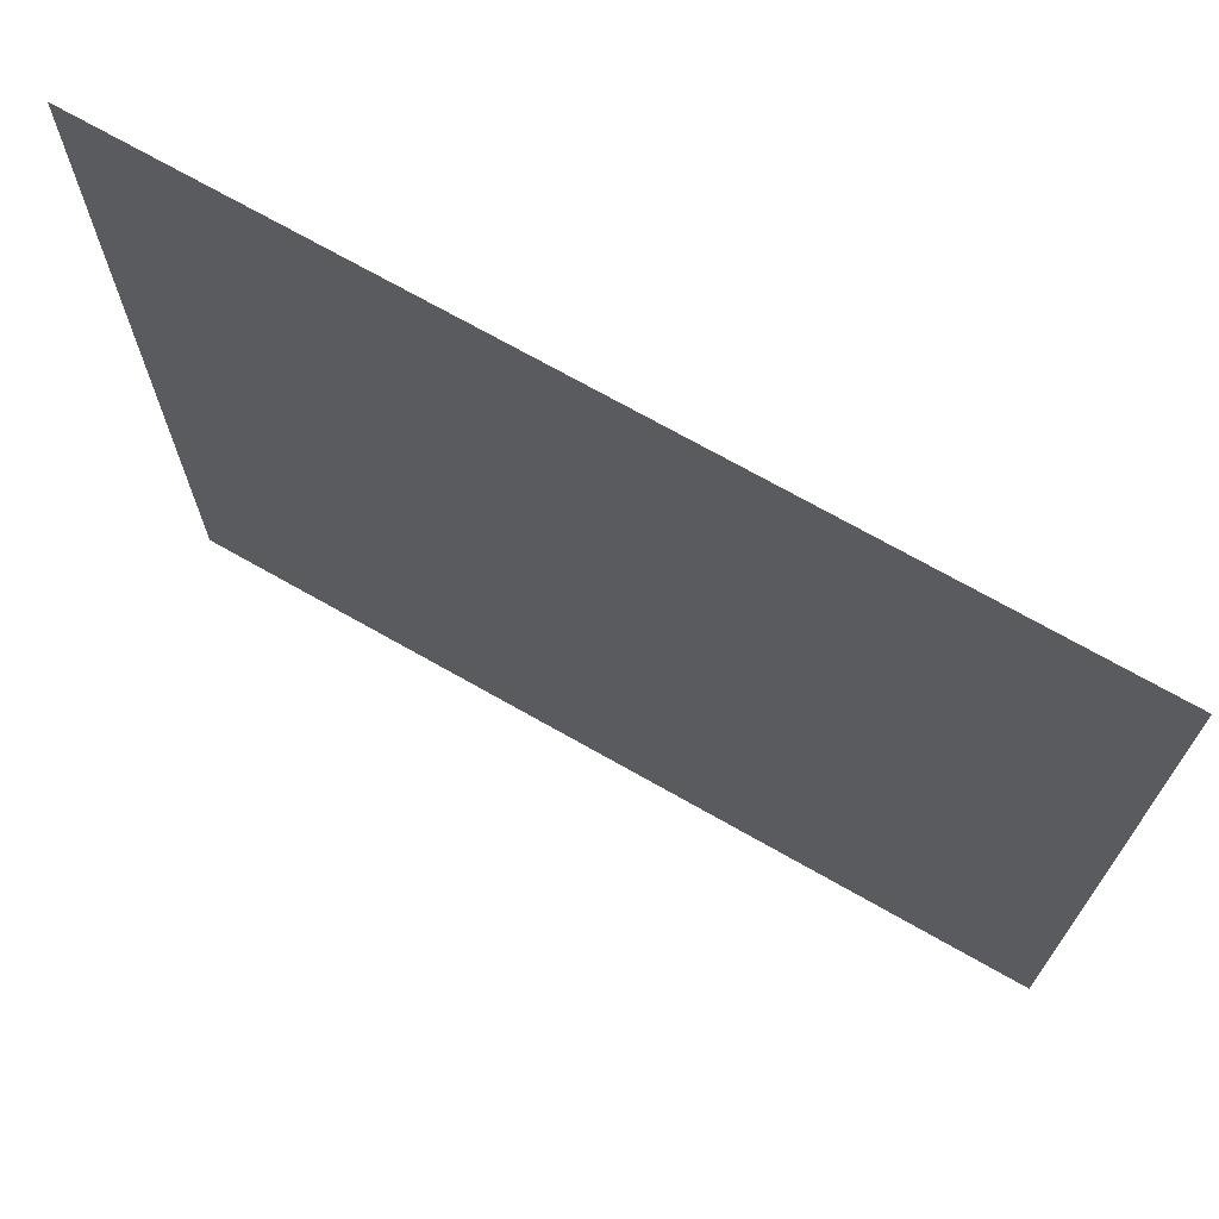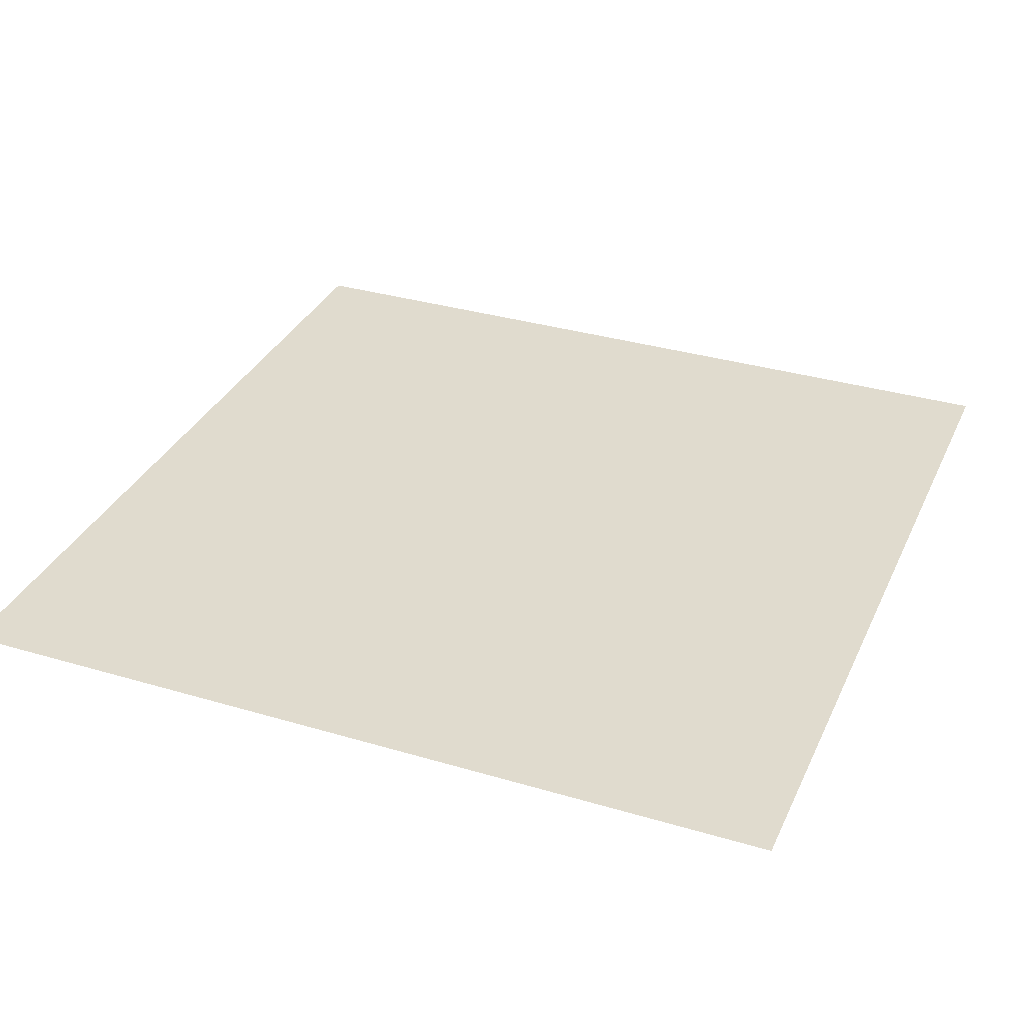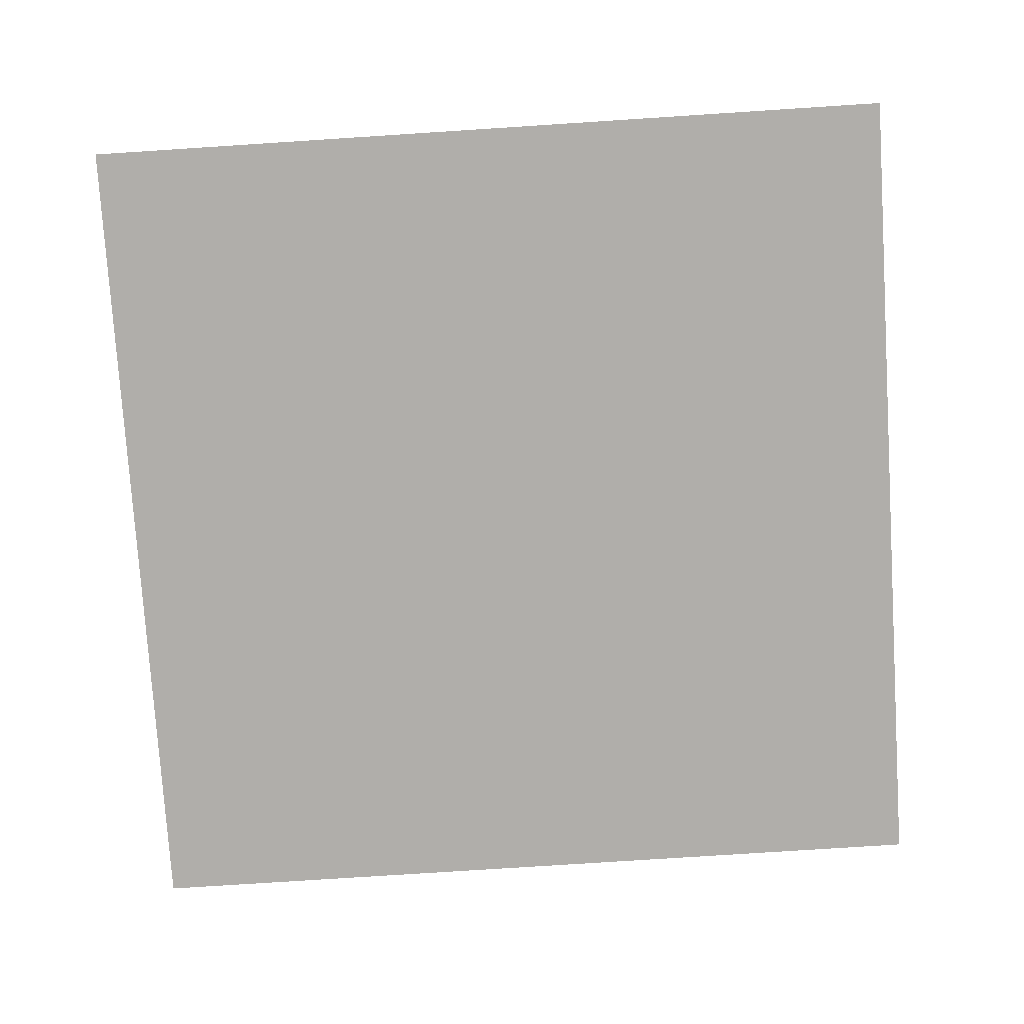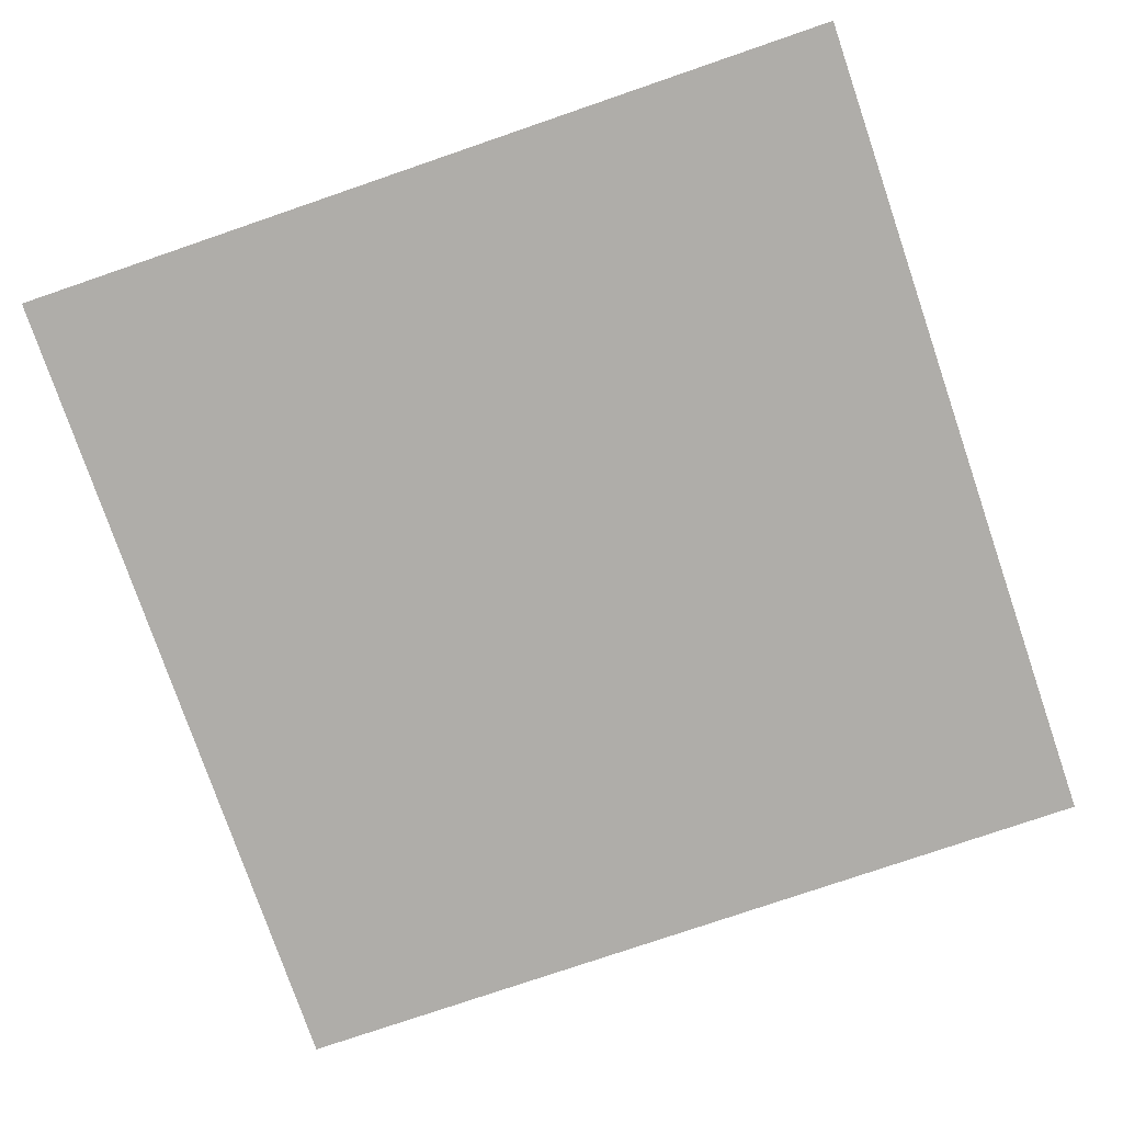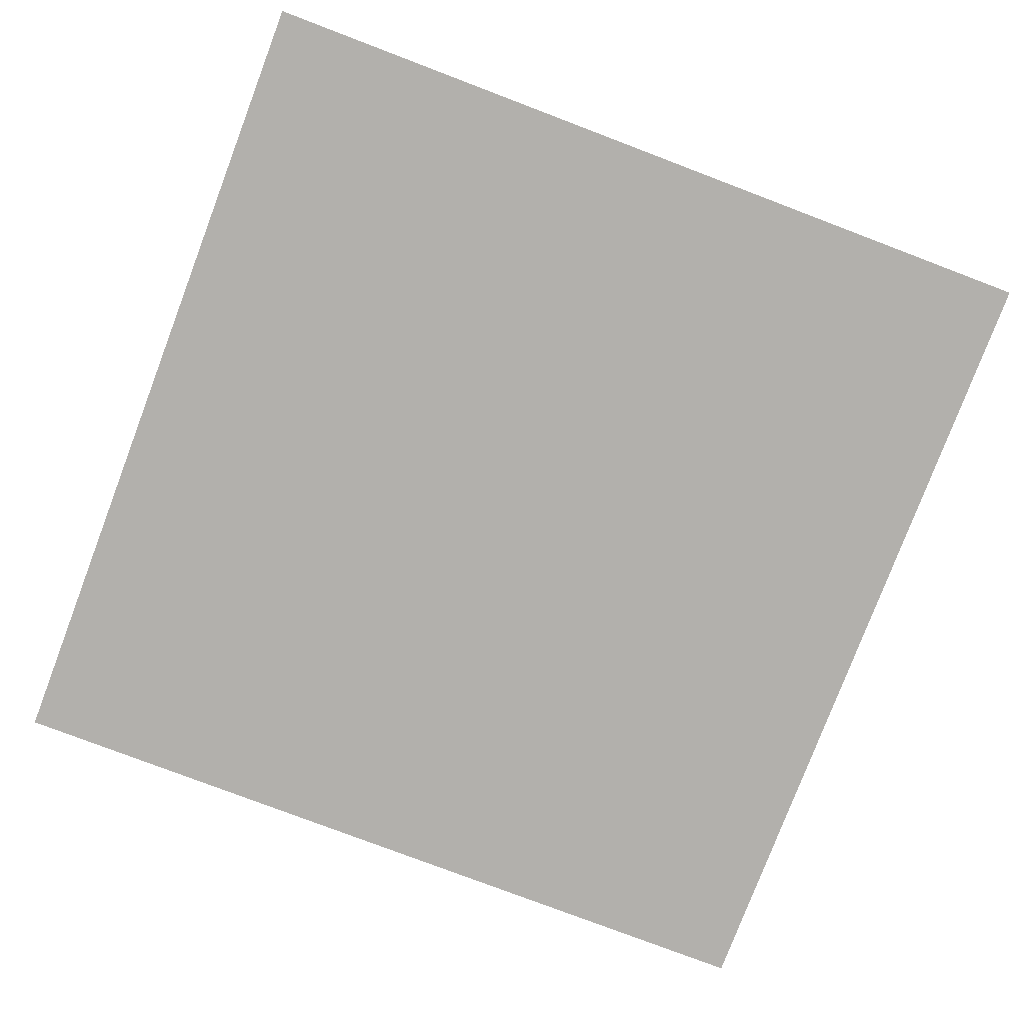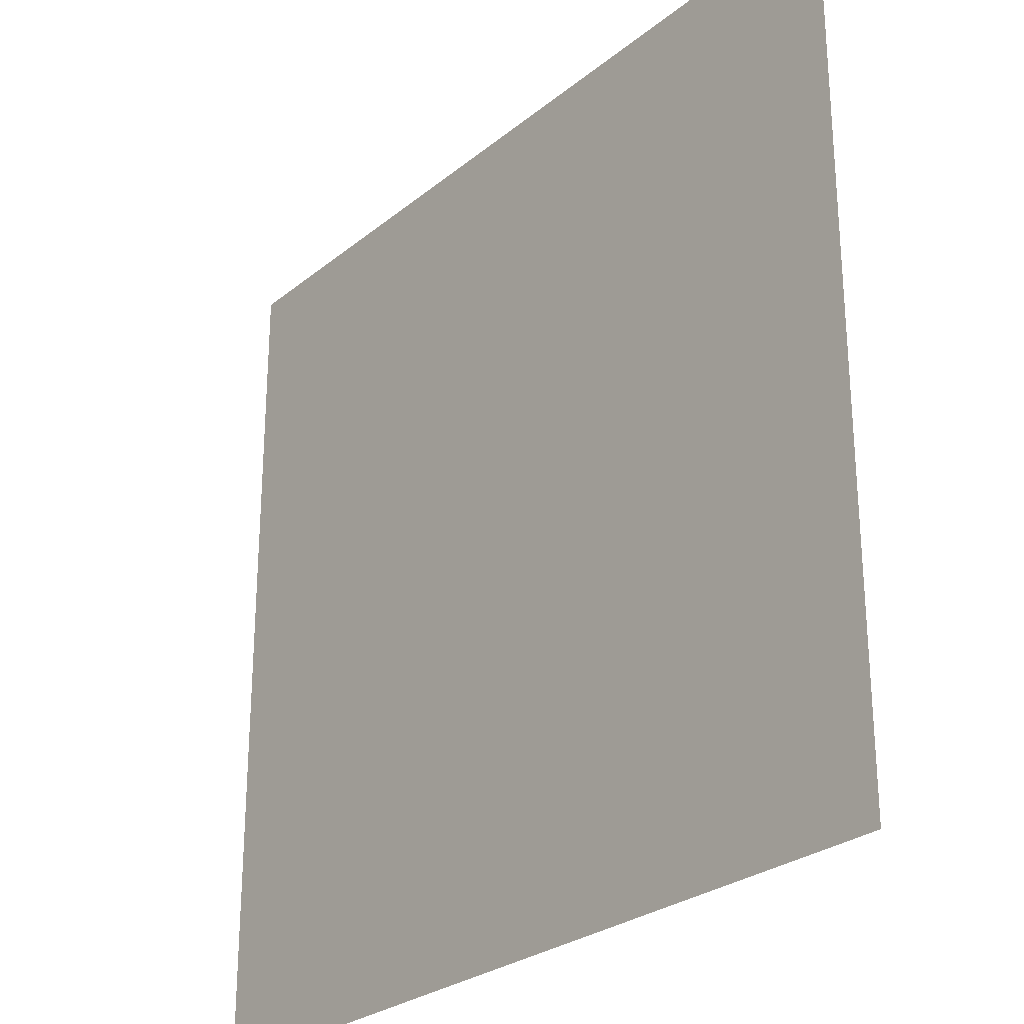
<metadata>
{"format":"obj","ext":"obj","renderer":"f3d","projection":"perspective","resolution":1024,"background":"white","views":[{"elev":71.5,"azim":29.6,"up":"+Y"},{"elev":33.5,"azim":-67.9,"up":"+Z"},{"elev":-77.7,"azim":-86.3,"up":"+Z"},{"elev":-77.2,"azim":18.9,"up":"+Z"},{"elev":-78.6,"azim":-110.8,"up":"+Z"},{"elev":-26.9,"azim":-128.9,"up":"+Y"}]}
</metadata>
<code>
v -37.33 -22.4 0
v -38.4 -22.4 0
v -38.4 -21.33 0
v -37.33 -21.33 0
g musicentrance_mesh_0005
f 1 2 3 4

</code>
